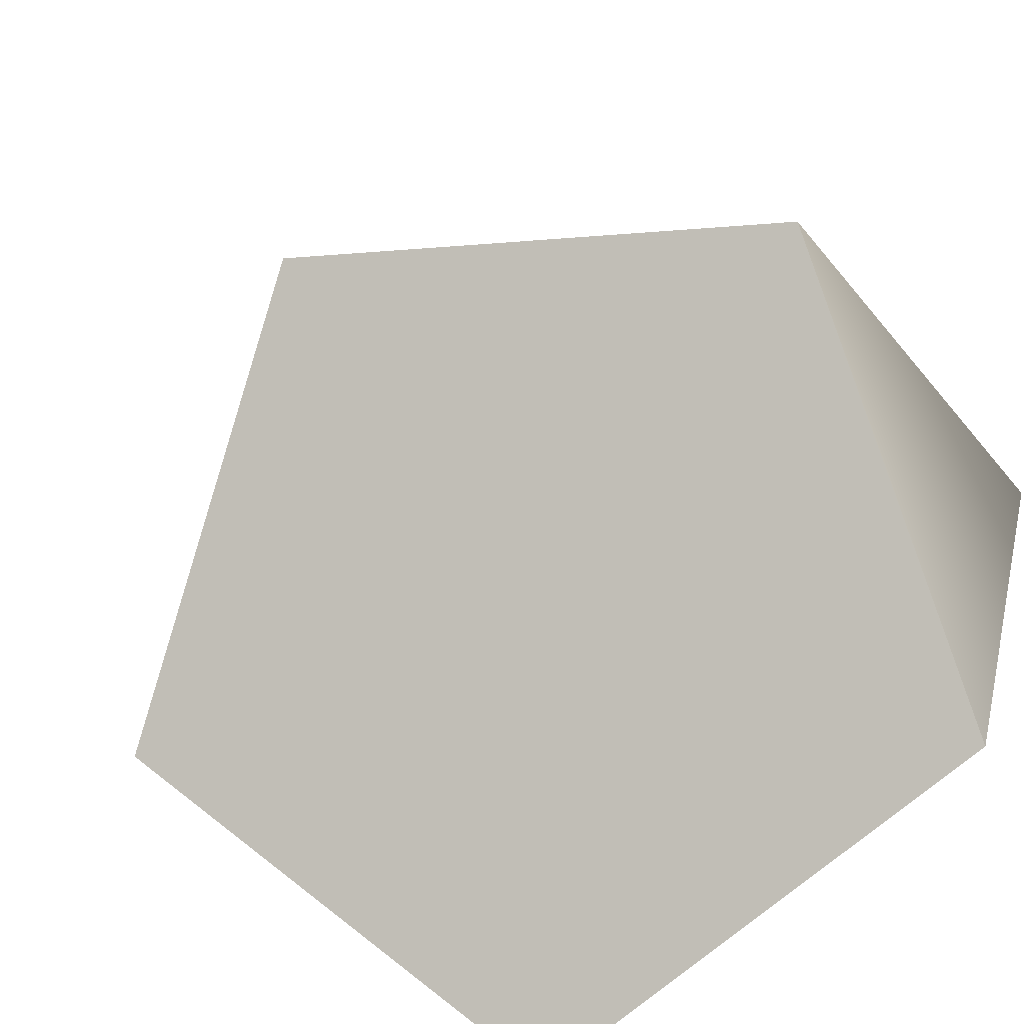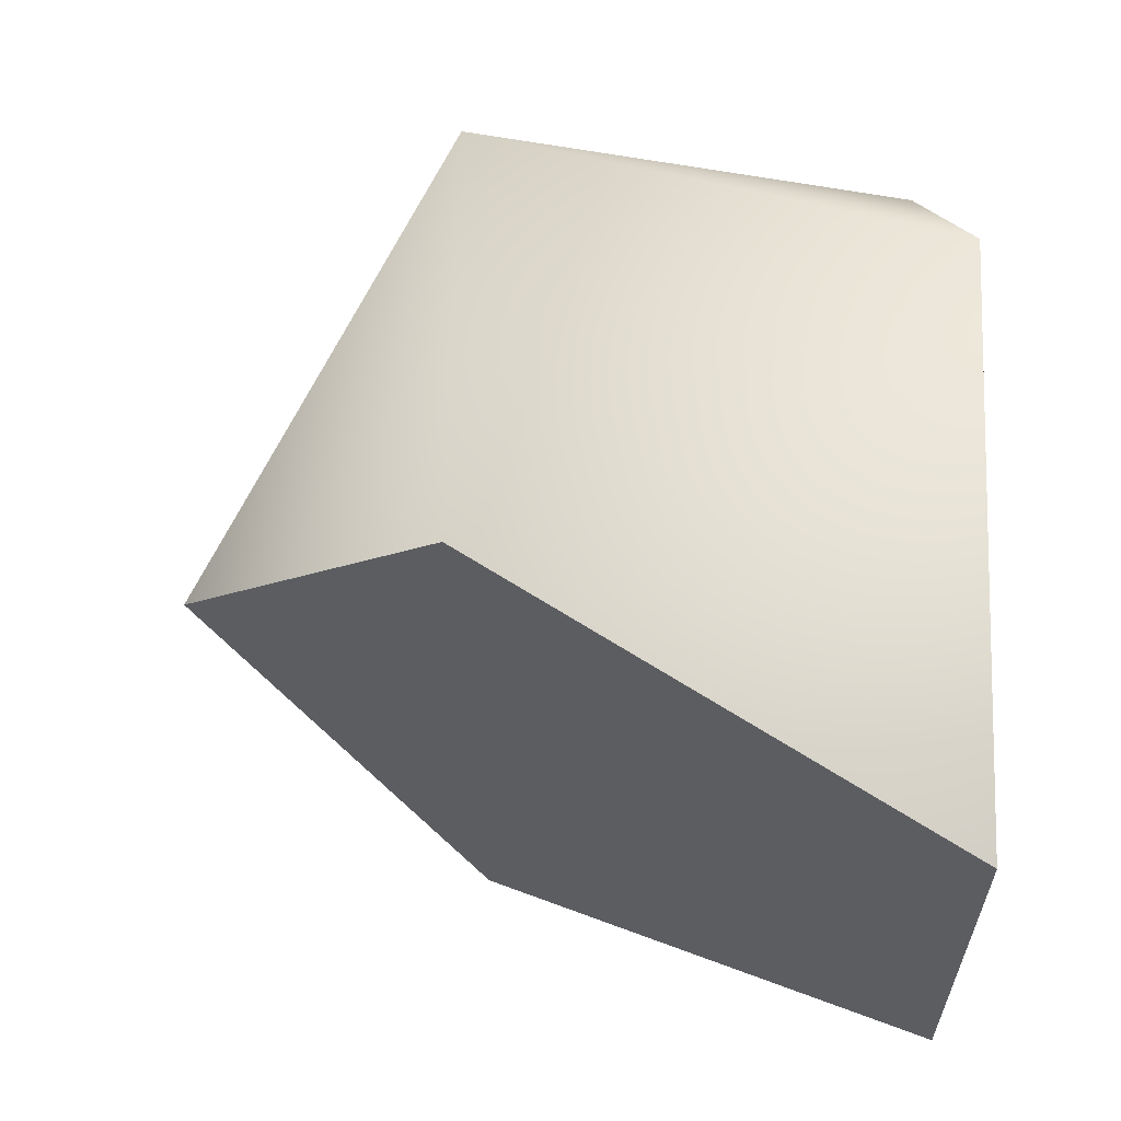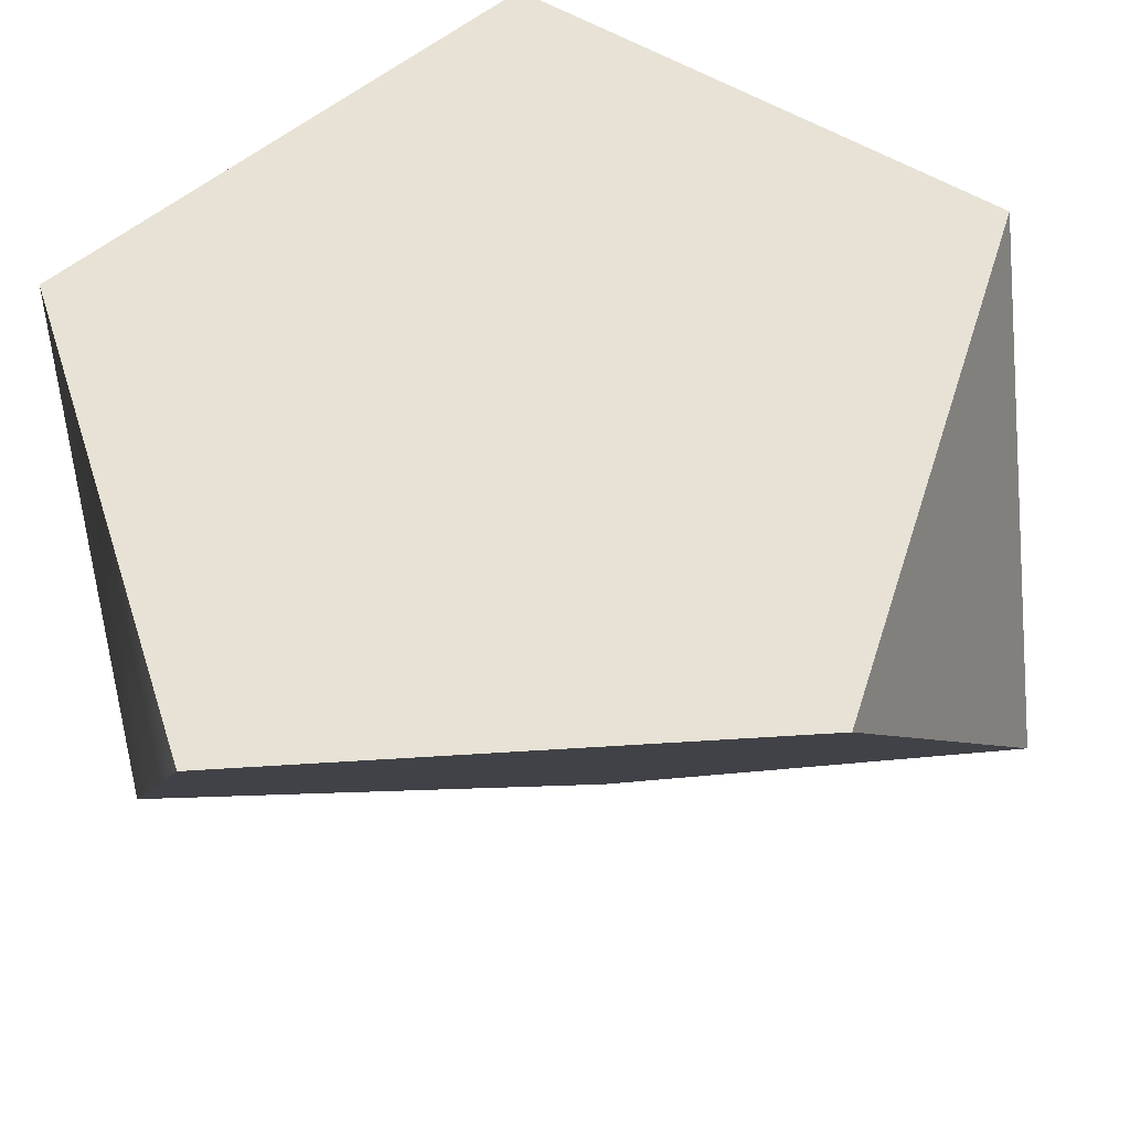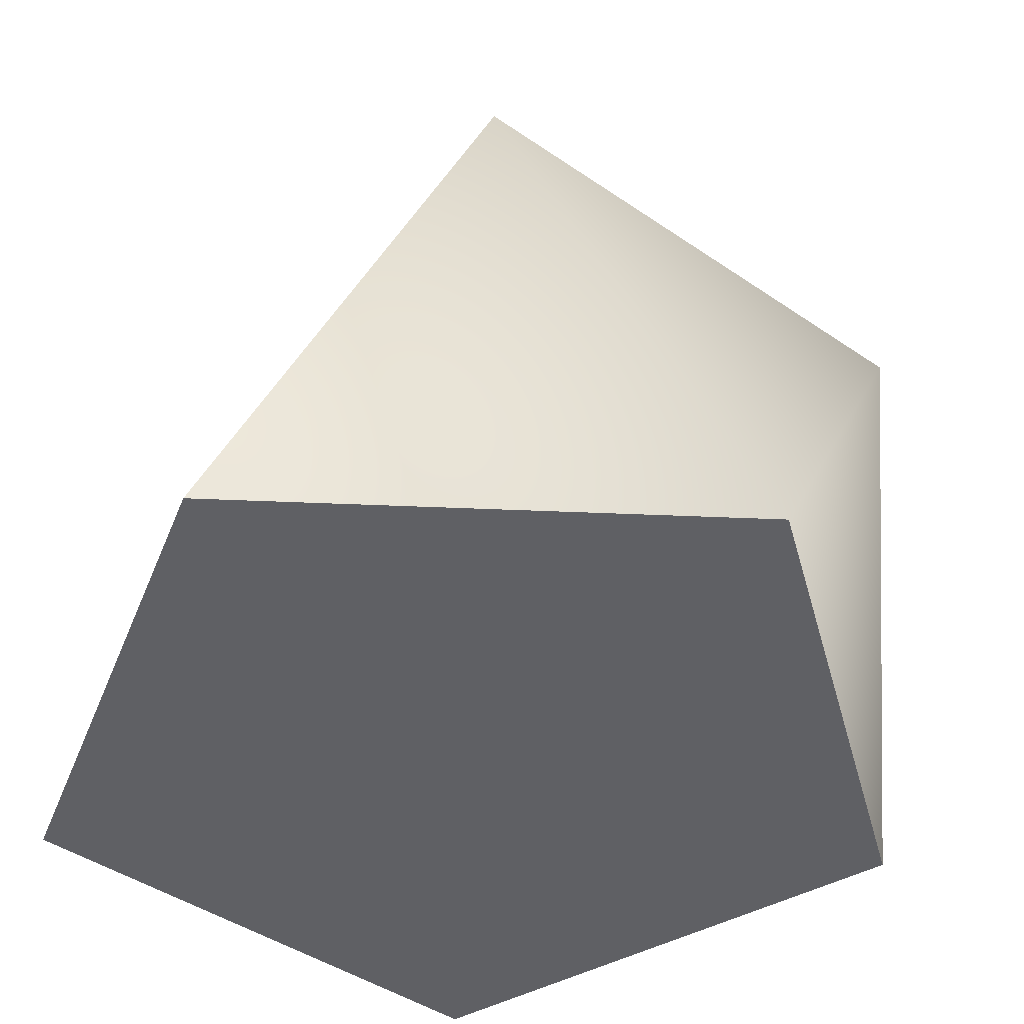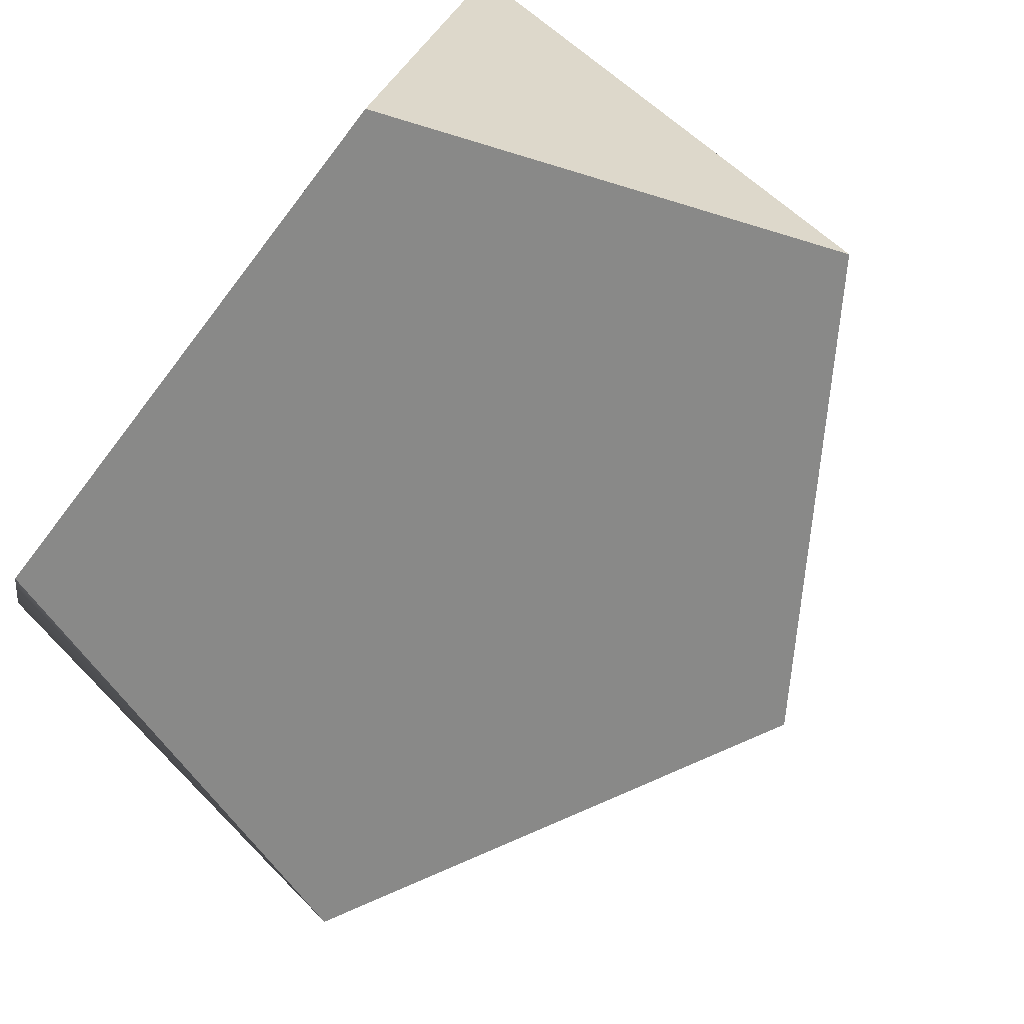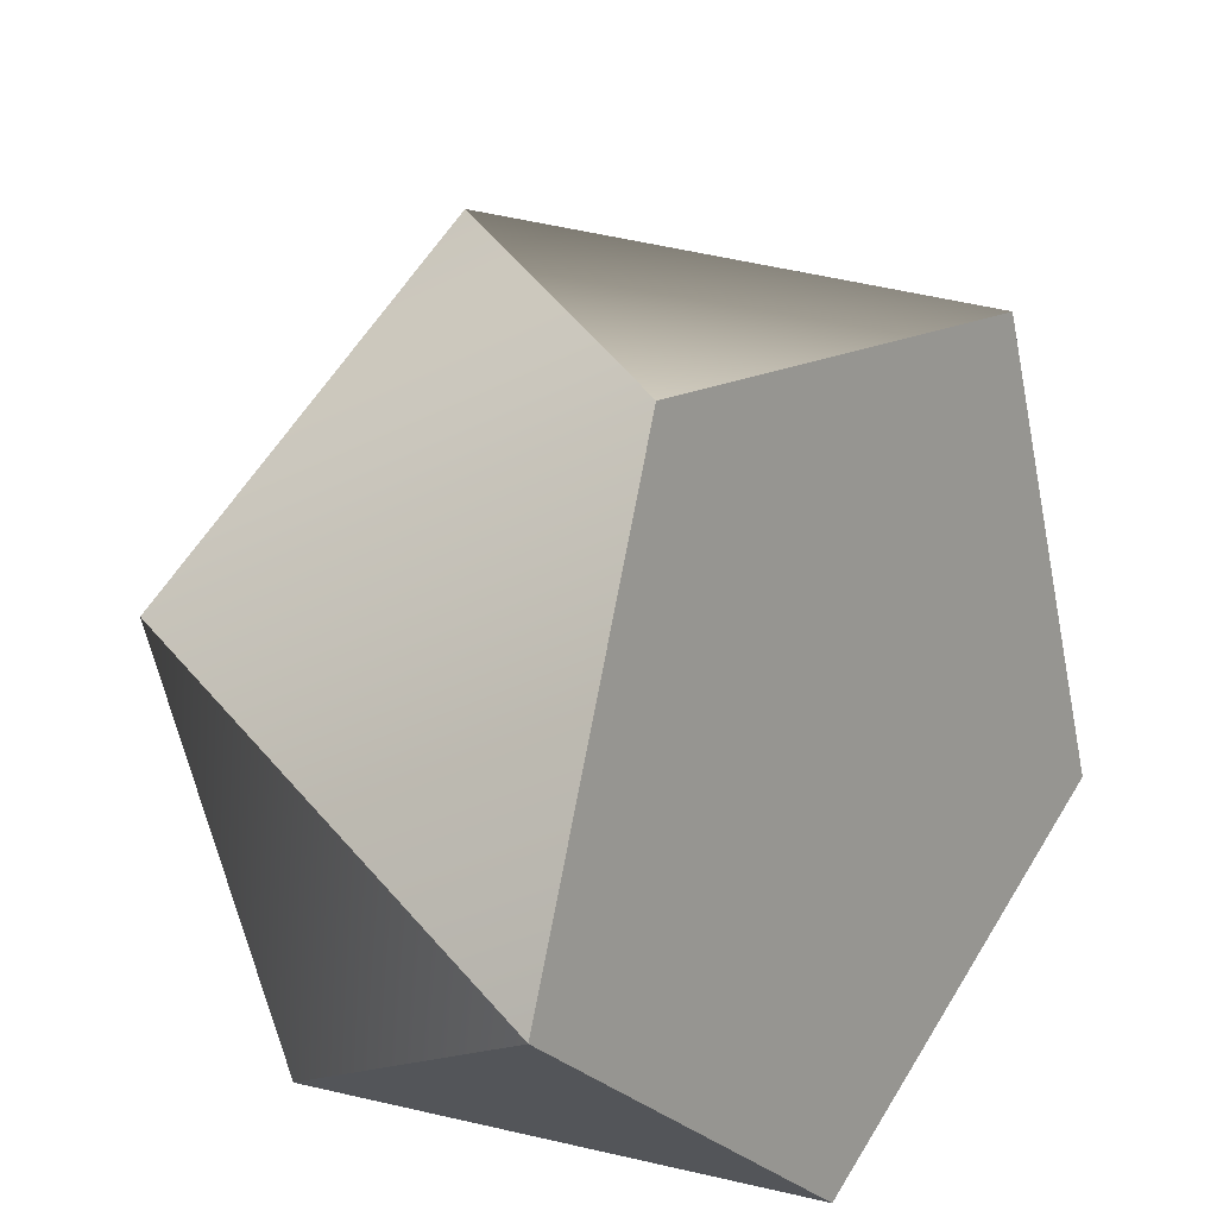
<metadata>
{"format":"obj","ext":"obj","renderer":"f3d","projection":"perspective","resolution":1024,"background":"white","views":[{"elev":-74.4,"azim":-140.1,"up":"+Z"},{"elev":-25.1,"azim":-88.7,"up":"+Z"},{"elev":-32.9,"azim":6.8,"up":"+Z"},{"elev":-44.2,"azim":-111.0,"up":"+Y"},{"elev":-79.9,"azim":52.7,"up":"+Z"},{"elev":59.4,"azim":121.1,"up":"+Y"}]}
</metadata>
<code>
g MetaBiDiminishedIcosahedron
v 0.6064 0.2804 -0.2609
v 0.3763 -0.3586 -0.579
v -0.3737 -0.3602 -0.5797
v -0.6071 0.2779 -0.262
v -0.001334 0.6738 -0.06492
v 0.6074 -0.3569 0.1345
v 0.000229 -0.3575 0.5748
v -0.6061 -0.3595 0.1334
v -0.376 0.2795 0.4515
v 0.374 0.2811 0.4522
v -0.3737 -0.3602 -0.5797
v 0.3763 -0.3586 -0.579
v -0.001334 0.6738 -0.06492
v 0.6064 0.2804 -0.2609
v 0.6064 0.2804 -0.2609
v 0.3763 -0.3586 -0.579
v 0.6074 -0.3569 0.1345
v 0.6064 0.2804 -0.2609
v 0.6074 -0.3569 0.1345
v 0.374 0.2811 0.4522
v 0.000229 -0.3575 0.5748
v 0.000229 -0.3575 0.5748
v -0.6061 -0.3595 0.1334
v -0.376 0.2795 0.4515
v -0.376 0.2795 0.4515
v -0.3737 -0.3602 -0.5797
v -0.6071 0.2779 -0.262
v -0.001334 0.6738 -0.06492
f 15 17 16
f 4 5 1
f 4 1 3
f 3 1 2
f 11 12 6
f 11 6 8
f 8 6 7
f 10 14 13
f 10 13 9
f 19 18 20
f 19 20 21
f 21 20 25
f 23 22 24
f 23 24 27
f 27 24 28
f 26 23 27

</code>
